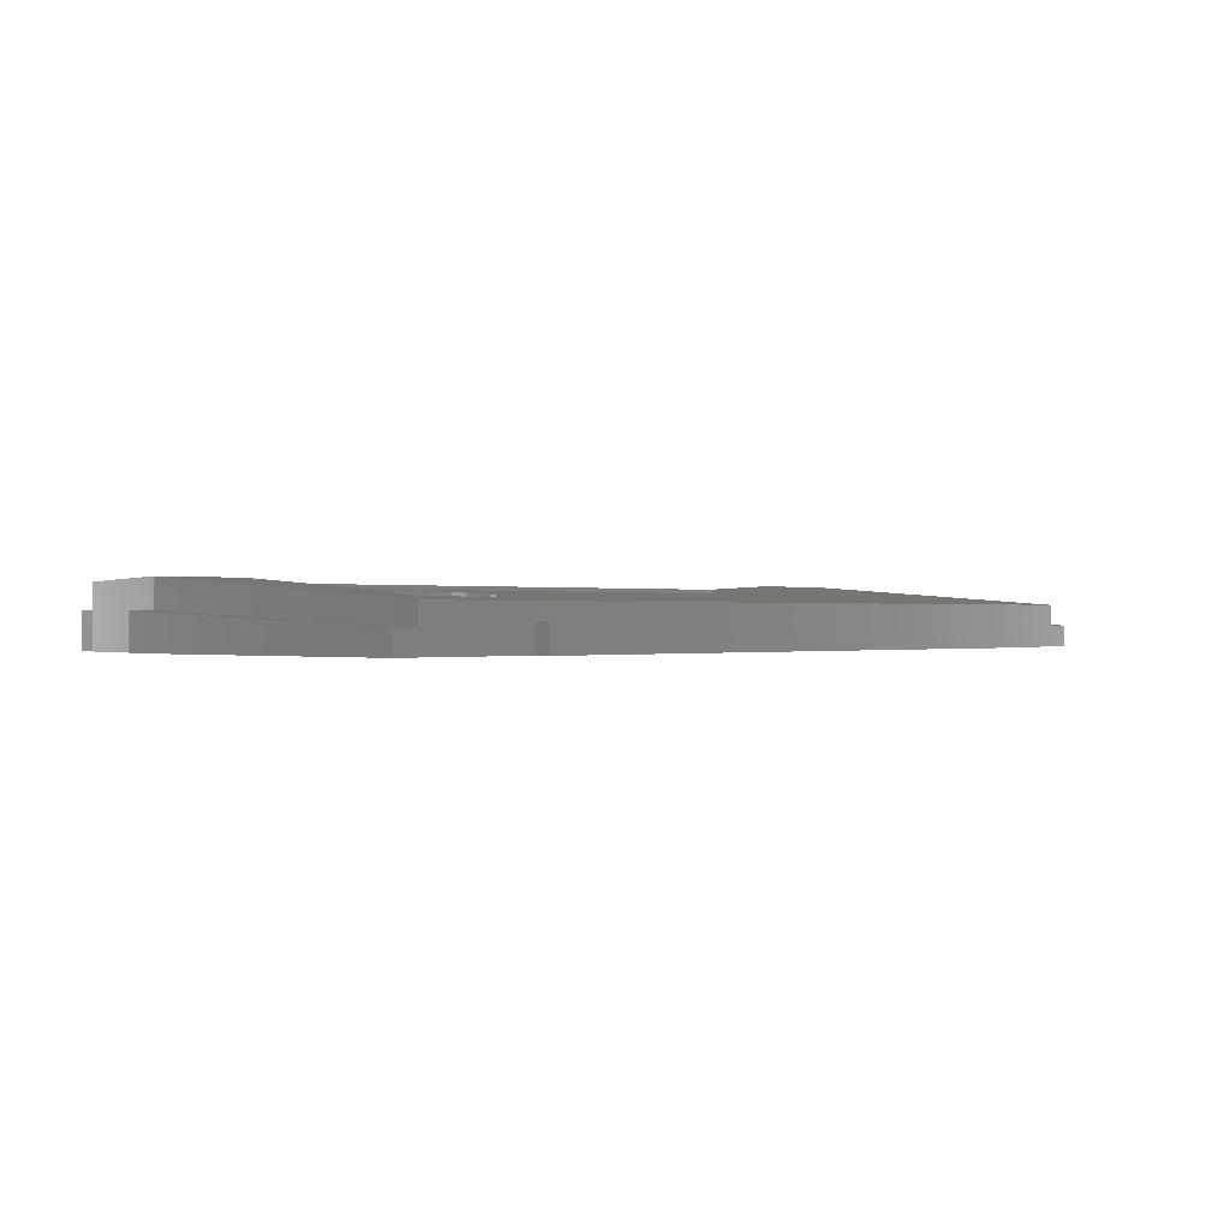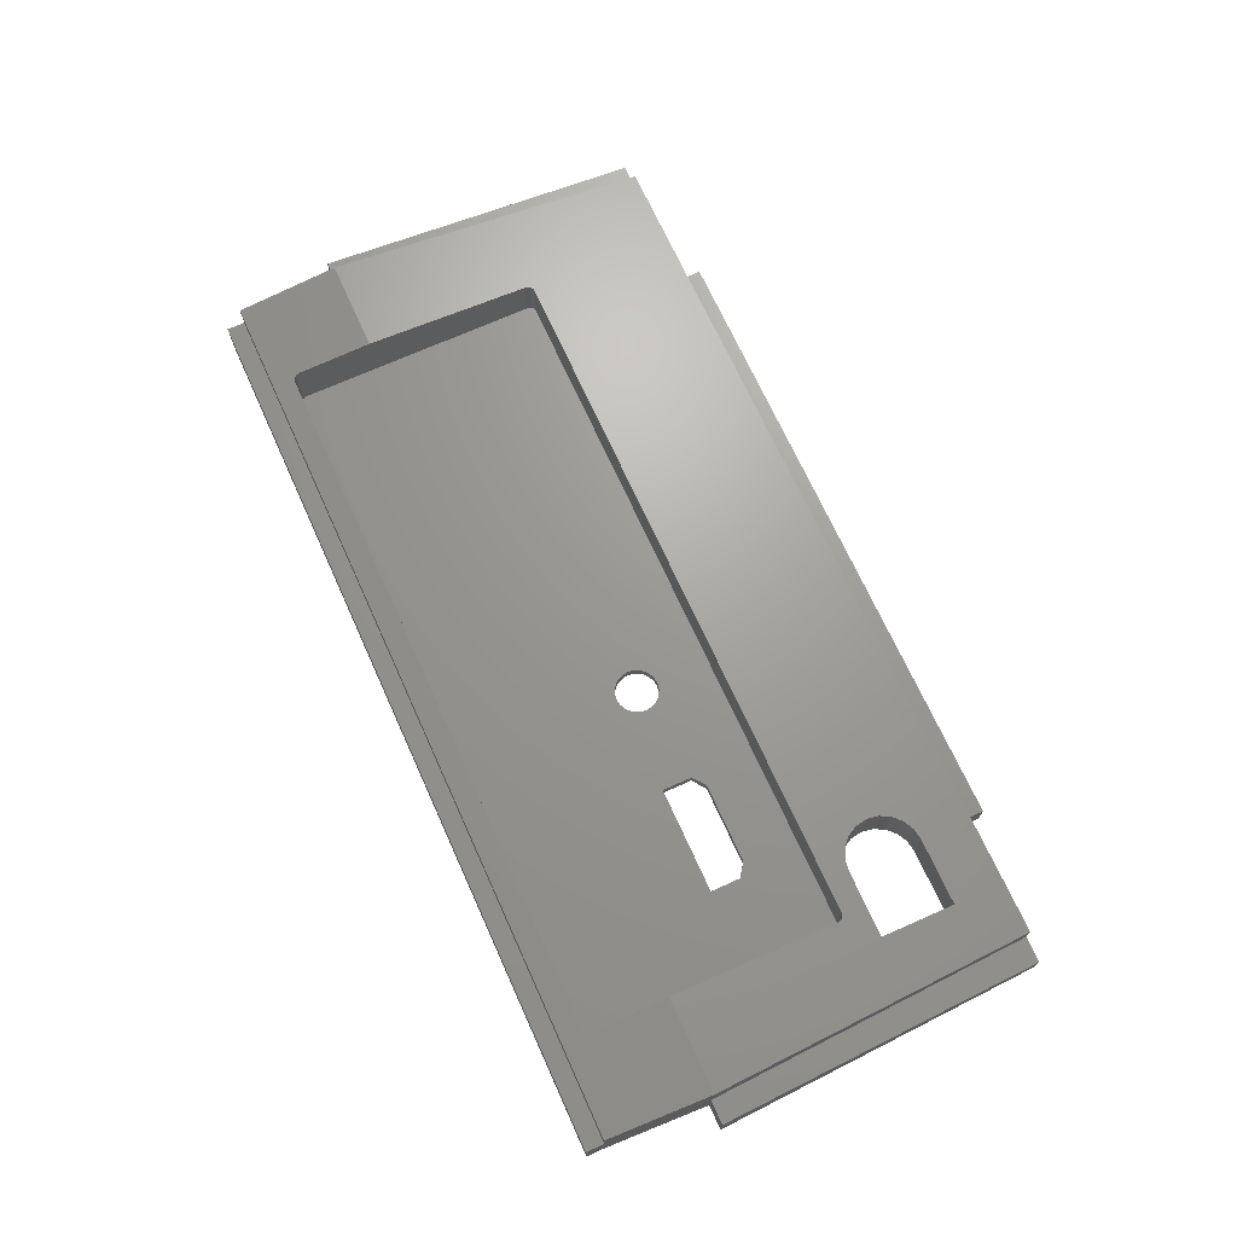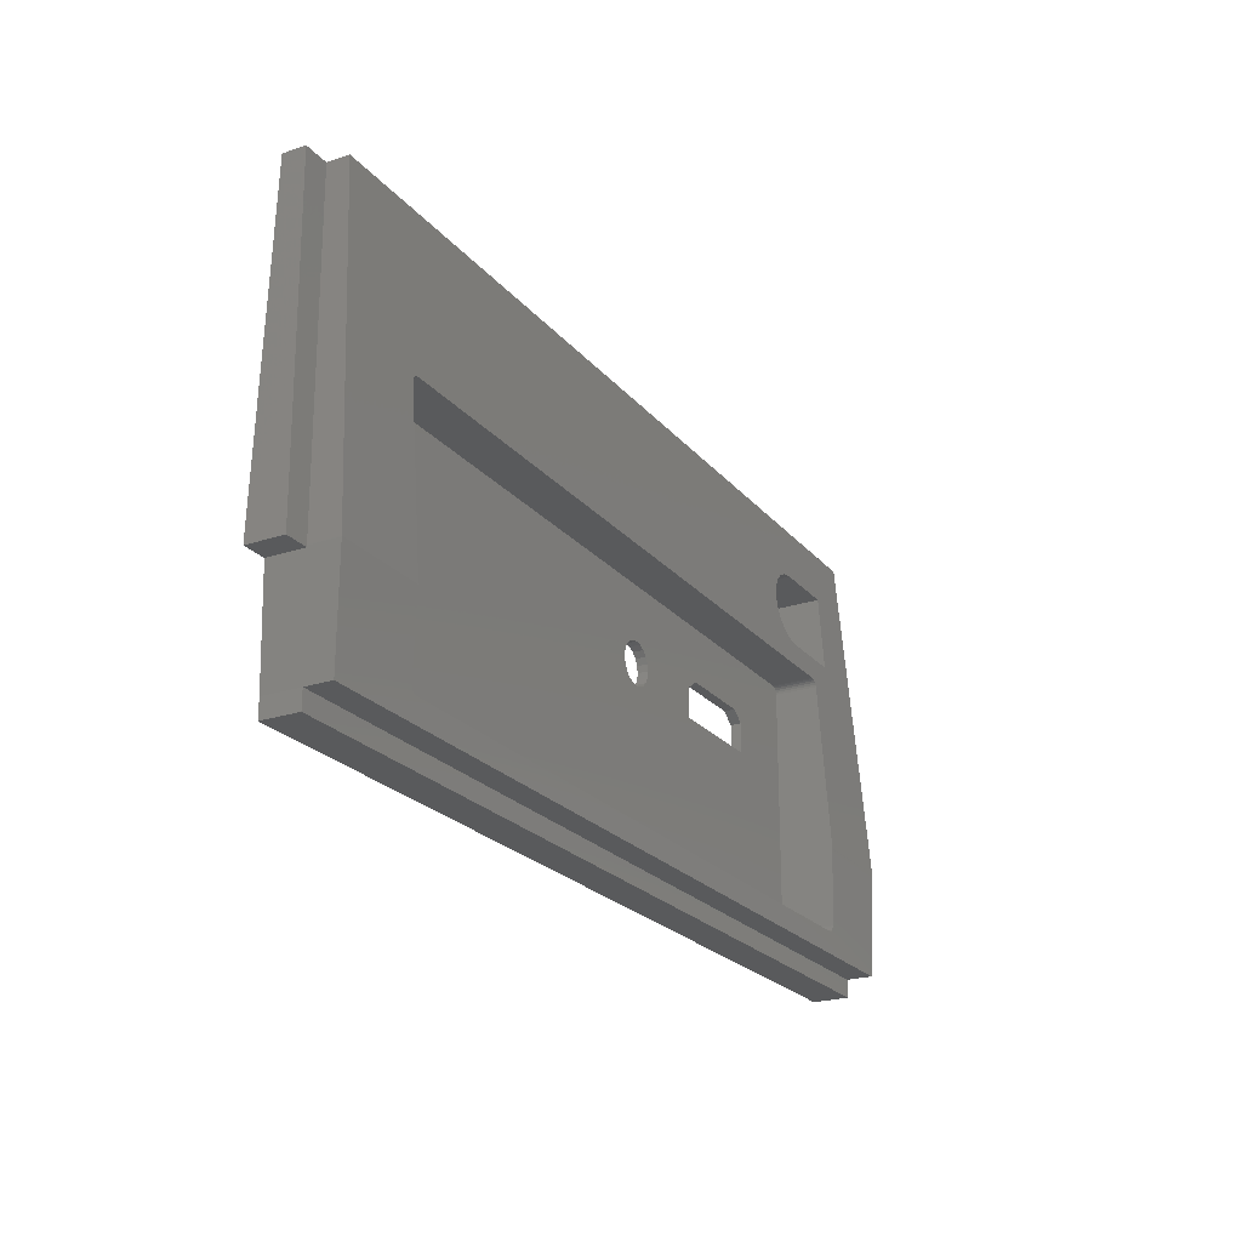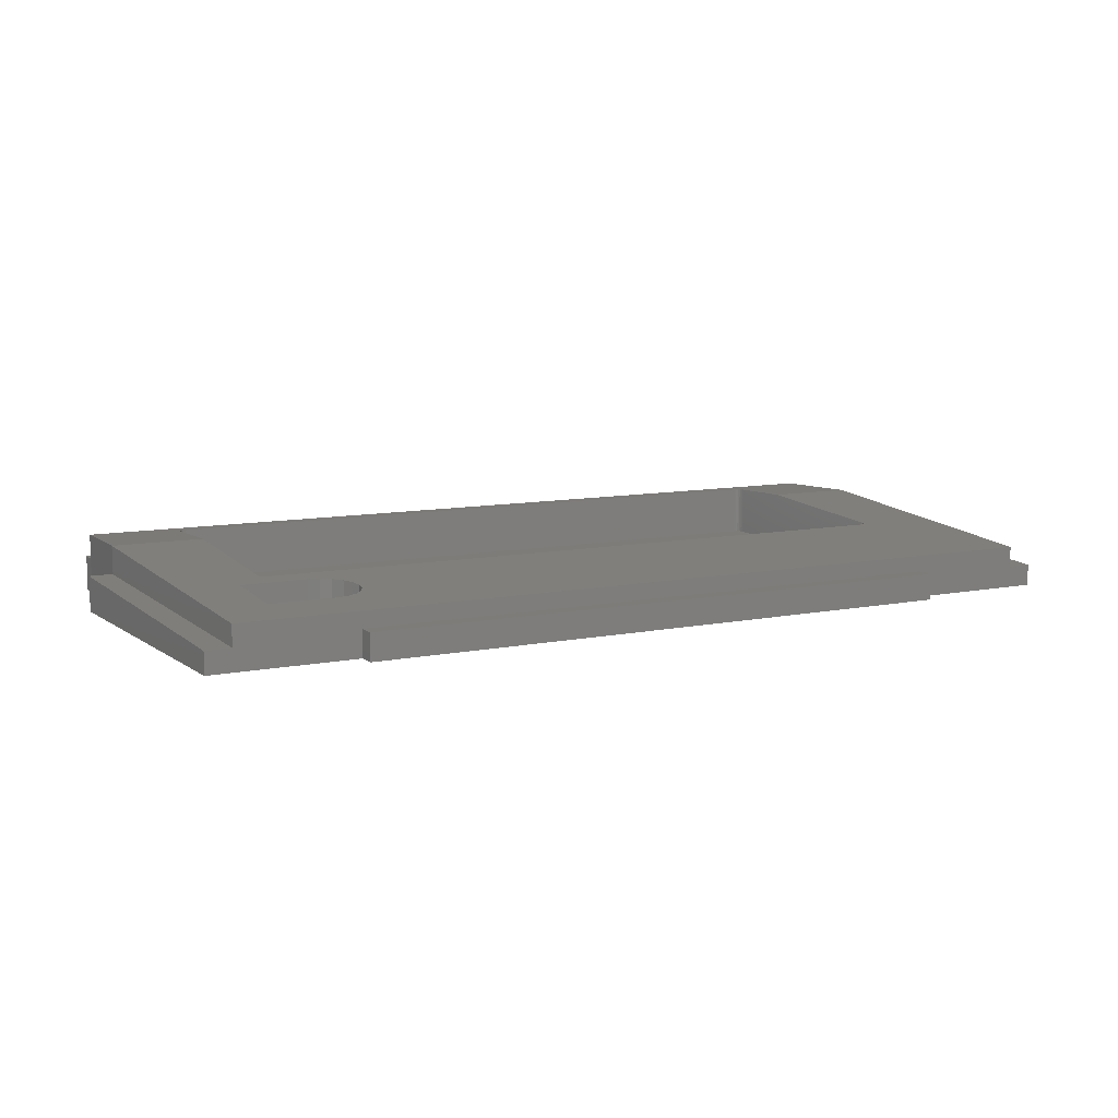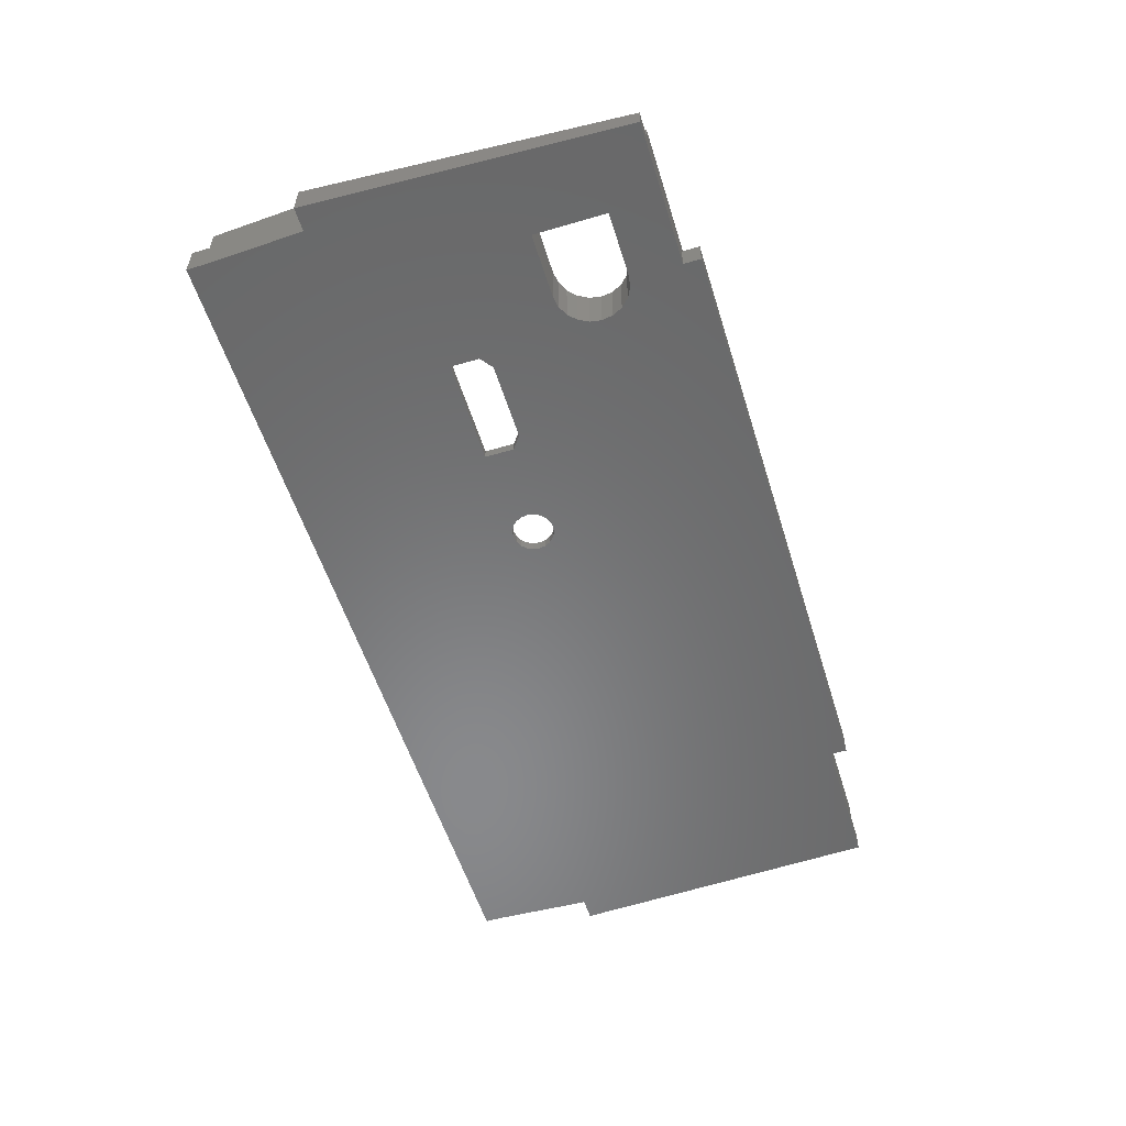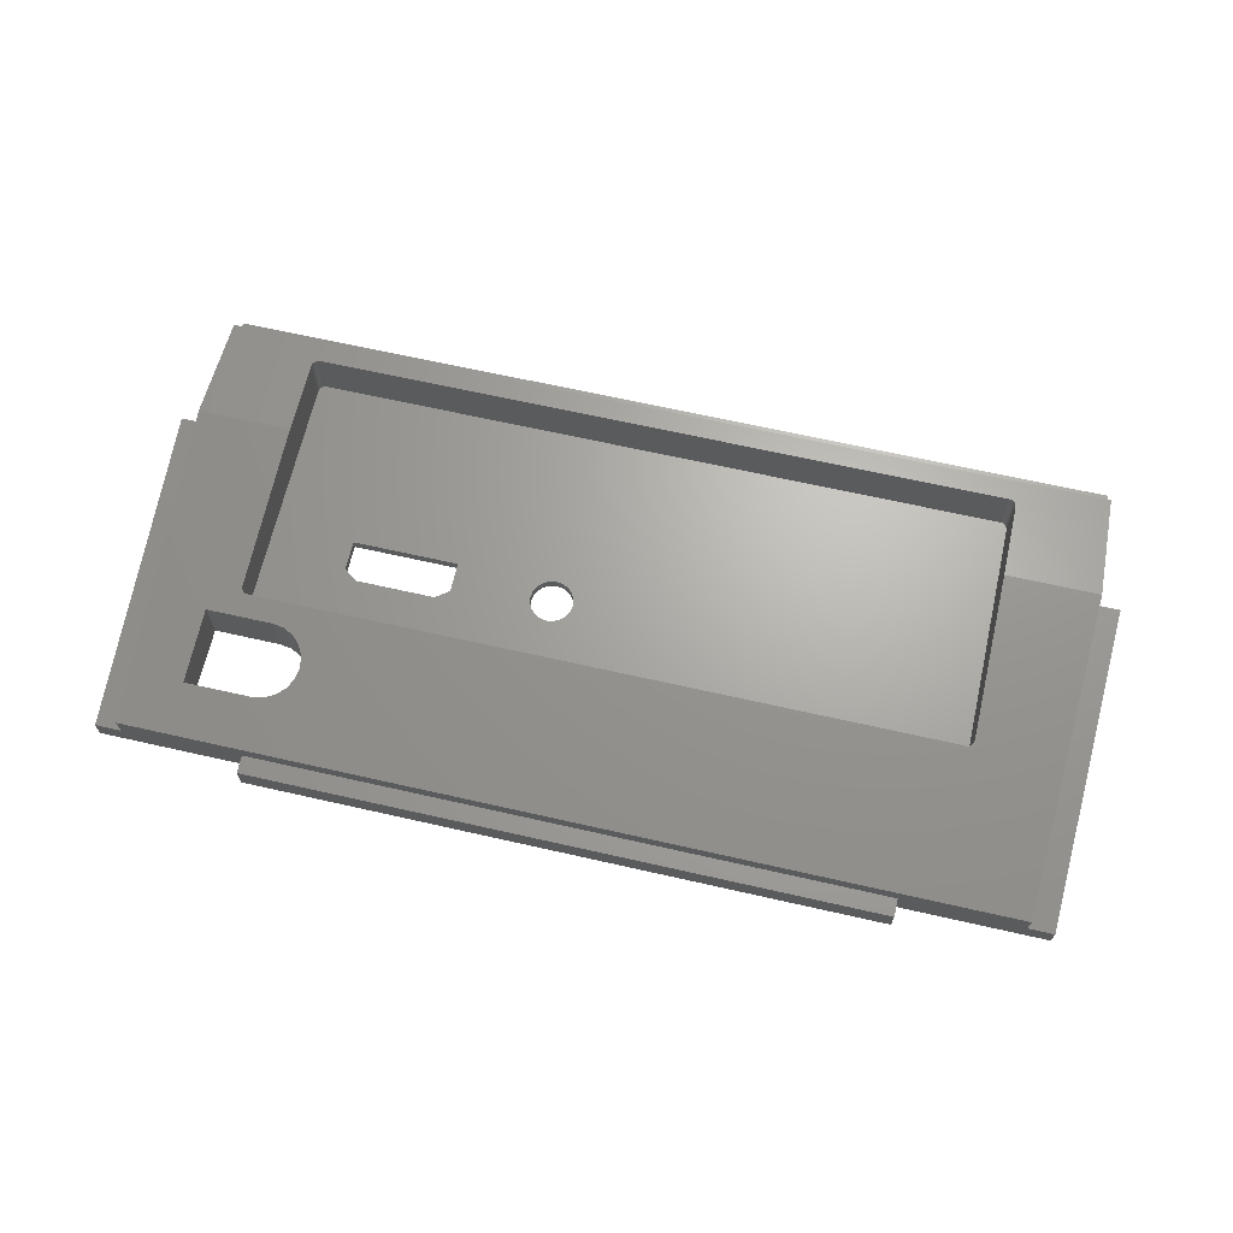
<metadata>
{"format":"stl","ext":"stl","renderer":"f3d","projection":"perspective","resolution":1024,"background":"white","views":[{"elev":-0.1,"azim":-45.9,"up":"+Y"},{"elev":70.0,"azim":-114.3,"up":"+Y"},{"elev":-23.1,"azim":119.2,"up":"+Z"},{"elev":9.7,"azim":-28.0,"up":"+Y"},{"elev":-55.5,"azim":-72.8,"up":"+Y"},{"elev":66.8,"azim":12.8,"up":"+Y"}]}
</metadata>
<code>
# stl→obj: 183 verts, 374 faces
v 0 0 0
v 0 5.1 2.5
v 0 5.1 0
v 0 0 2.5
v 125 8.7 2.5
v 125 5.1 2.5
v 0 8.7 2.5
v 125 0 2.5
v 125 5.1 0
v 125 0 0
v 53 0 28.1
v 53.93 0 28.25
v 125.6 0 16.8
v 23.04 0 51.87
v 52.07 0 33.95
v 53 0 34.1
v 37.15 0 34.1
v 51.24 0 33.53
v 39 0 32.7
v 50.57 0 32.86
v 50.15 0 32.03
v 50.13 0 31.94
v 50 0 31.1
v 39 0 28.5
v 50.01 0 31.02
v 50.15 0 30.17
v 50.57 0 29.34
v 51.24 0 28.67
v 52.07 0 28.25
v 8.7 0 55.5
v 18.55 0 62.8
v -2 0 62.8
v 21.14 0 54.5
v 19.67 0 55.24
v 18.05 0 55.5
v 8.7 0 45
v 24 0 32.7
v 18.05 0 45
v 25.85 0 34.1
v 24 0 28.5
v -0.5917 0 16.8
v -3.95 0 16.9
v 106.5 0 65.3
v 18.55 0 65.3
v 106.5 0 62.8
v 22.3 0 53.34
v 53.93 0 33.95
v 23.3 0 50.25
v 23.04 0 48.63
v 22.3 0 47.16
v 21.14 0 46
v 19.67 0 45.26
v 54.76 0 33.53
v 55.43 0 32.86
v 55.85 0 32.03
v 56 0 31.1
v 55.85 0 30.17
v 55.43 0 29.34
v 54.76 0 28.67
v 127 0 62.8
v -3.95 0 16.8
v 128.9 0 16.9
v 128.9 0 16.8
v 125.6 9.2 17
v 112.4 8.838 6.5
v 112.4 9.2 17
v 112.4 8.827 6.191
v 112.2 8.818 5.912
v 111.4 8.803 5.5
v 13.6 8.803 5.5
v 111.7 8.805 5.549
v 112 8.81 5.691
v 12.6 8.838 6.5
v -0.6 9.2 17
v 12.6 9.2 17
v 12.64 8.83 6.273
v 12.65 8.827 6.191
v 12.79 8.818 5.912
v 13.01 8.81 5.691
v 13.29 8.805 5.549
v 125.6 9.2 17.1
v 125.6 5.096 17
v 125.6 5.091 17.1
v -0.5917 5.1 16.8
v -0.5959 5.1 16.9
v -0.6 5.096 17
v -0.6 9.2 17.1
v -0.6 5.091 17.1
v 125.6 5.1 16.8
v 125.6 5.1 16.9
v 12.6 9.2 17.1
v 112.4 9.2 17.1
v 123.4 6.1 62.8
v 106.5 3.8 62.8
v 123.4 3.1 62.8
v 18.55 3.8 62.8
v 1.6 6.1 62.8
v 1.6 3.1 62.8
v -2 3.1 62.8
v 127 3.1 62.8
v 19.67 6.613 55.24
v 18.05 6.595 55.5
v 21.14 6.663 54.5
v 22.3 6.742 53.34
v 111.4 7.531 41.7
v 23.04 6.841 51.87
v 23.3 6.951 50.25
v 23.04 7.061 48.63
v 22.3 7.161 47.16
v 21.14 7.239 46
v 19.67 7.29 45.26
v 13.6 7.531 41.7
v 18.05 7.307 45
v 111.7 7.535 41.65
v 112 7.544 41.51
v 112.2 7.559 41.29
v 112.4 7.578 41.01
v 112.4 7.599 40.7
v 8.7 6.595 55.5
v 8.7 7.307 45
v 13.29 7.535 41.65
v 13.01 7.544 41.51
v 12.79 7.559 41.29
v 12.65 7.578 41.01
v 12.6 7.599 40.7
v 18.55 3.8 65.3
v 106.5 3.8 65.3
v -3.95 5.1 16.9
v -3.95 5.1 16.8
v 128.9 5.1 16.8
v 128.9 5.1 16.9
v 39 1.5 32.7
v 37.15 1.5 34.1
v 24 1.5 28.5
v 39 1.5 28.5
v 25.85 1.5 34.1
v 24 1.5 32.7
v 55.85 1.5 32.03
v 56 1.5 31.1
v 50.03 1.5 30.89
v 50.15 1.5 30.17
v 53 1.5 34.1
v 52.07 1.5 33.95
v 53 1.5 28.1
v 53.93 1.5 28.25
v 55.85 1.5 30.17
v 55.43 1.5 29.34
v 54.76 1.5 33.53
v 53.93 1.5 33.95
v 55.43 1.5 32.86
v 50.15 1.5 32.03
v 50.57 1.5 32.86
v 50.11 1.5 31.82
v 51.24 1.5 33.53
v 50 1.5 31.1
v 54.76 1.5 28.67
v 52.07 1.5 28.25
v 51.24 1.5 28.67
v 50.57 1.5 29.34
v 12.79 1.5 5.912
v 13.01 1.5 5.691
v 13.6 1.5 41.7
v 111.4 1.5 41.7
v 13.6 1.5 5.5
v 112.4 1.5 40.7
v 111.7 1.5 41.65
v 112 1.5 41.51
v 112.2 1.5 41.29
v 112.4 1.5 41.01
v 111.4 1.5 5.5
v 12.6 1.5 40.7
v 13.29 1.5 41.65
v 112.4 1.5 6.5
v 13.01 1.5 41.51
v 12.79 1.5 41.29
v 12.65 1.5 41.01
v 12.6 1.5 6.5
v 112.4 1.5 6.191
v 112.2 1.5 5.912
v 112 1.5 5.691
v 12.65 1.5 6.191
v 111.7 1.5 5.549
v 13.29 1.5 5.549
f 1 2 3
f 2 1 4
f 2 5 6
f 5 2 7
f 8 9 6
f 9 8 10
f 9 2 6
f 2 9 3
f 1 9 10
f 9 1 3
f 10 11 1
f 12 8 13
f 11 10 12
f 12 10 8
f 14 15 16
f 17 18 15
f 19 18 17
f 18 19 20
f 19 21 20
f 19 22 21
f 19 23 22
f 24 23 19
f 23 24 25
f 25 24 26
f 26 24 27
f 27 24 28
f 28 24 29
f 30 31 32
f 33 31 34
f 31 30 35
f 32 36 30
f 37 38 36
f 38 37 39
f 36 40 37
f 4 40 41
f 1 40 4
f 36 41 40
f 41 36 42
f 42 36 32
f 31 43 44
f 43 31 45
f 31 35 34
f 46 31 33
f 16 31 46
f 31 47 45
f 16 46 14
f 17 14 48
f 17 48 49
f 17 49 50
f 39 50 51
f 39 51 52
f 39 52 38
f 50 39 17
f 15 14 17
f 31 16 47
f 53 45 47
f 54 45 53
f 55 45 54
f 56 45 55
f 45 56 13
f 13 56 57
f 13 57 58
f 13 58 59
f 13 59 12
f 24 11 29
f 45 13 60
f 40 1 24
f 41 42 61
f 24 1 11
f 60 13 62
f 62 13 63
f 64 65 66
f 5 65 64
f 65 5 67
f 67 5 68
f 69 5 70
f 71 5 69
f 72 5 71
f 68 5 72
f 73 74 75
f 7 73 76
f 7 76 77
f 7 77 78
f 7 78 79
f 73 7 74
f 80 7 79
f 70 7 80
f 7 70 5
f 81 82 64
f 82 81 83
f 4 84 2
f 84 4 41
f 84 7 2
f 7 84 74
f 85 74 84
f 74 85 86
f 86 87 74
f 87 86 88
f 89 64 90
f 90 64 82
f 64 89 5
f 89 6 5
f 13 6 89
f 6 13 8
f 75 87 91
f 87 75 74
f 64 92 81
f 92 64 66
f 93 94 95
f 93 96 94
f 97 96 93
f 98 96 97
f 96 98 31
f 32 98 99
f 98 32 31
f 95 60 100
f 45 95 94
f 95 45 60
f 93 83 81
f 83 93 95
f 88 97 87
f 97 88 98
f 101 97 93
f 97 101 102
f 93 103 101
f 93 104 103
f 105 104 93
f 104 105 106
f 106 105 107
f 107 105 108
f 108 105 109
f 109 105 110
f 111 112 113
f 110 112 111
f 112 110 105
f 93 114 105
f 93 115 114
f 93 116 115
f 93 117 116
f 93 118 117
f 81 118 93
f 118 81 92
f 119 97 102
f 120 97 119
f 113 112 120
f 121 120 112
f 122 120 121
f 123 120 122
f 124 120 123
f 125 120 124
f 87 125 91
f 125 87 120
f 120 87 97
f 31 126 96
f 126 31 44
f 126 43 127
f 43 126 44
f 43 94 127
f 94 43 45
f 94 126 127
f 126 94 96
f 61 128 129
f 128 61 42
f 61 84 41
f 84 61 129
f 13 130 63
f 130 13 89
f 62 100 60
f 100 62 131
f 62 130 131
f 130 62 63
f 42 99 128
f 99 42 32
f 129 85 84
f 85 129 128
f 130 90 131
f 90 130 89
f 100 83 95
f 131 83 100
f 83 131 82
f 82 131 90
f 88 99 98
f 128 88 86
f 88 128 99
f 128 86 85
f 17 132 19
f 132 17 133
f 134 24 135
f 24 134 40
f 39 133 17
f 133 39 136
f 24 132 135
f 132 24 19
f 37 134 137
f 134 37 40
f 37 136 39
f 136 37 137
f 56 138 139
f 138 56 55
f 26 140 25
f 140 26 141
f 15 142 16
f 142 15 143
f 144 12 145
f 12 144 11
f 58 146 147
f 146 58 57
f 47 148 53
f 148 47 149
f 55 150 138
f 150 55 54
f 16 149 47
f 149 16 142
f 20 151 152
f 151 20 21
f 22 151 21
f 151 22 153
f 18 143 15
f 143 18 154
f 57 139 146
f 139 57 56
f 53 150 54
f 150 53 148
f 23 153 22
f 153 23 155
f 25 155 23
f 155 25 140
f 20 154 18
f 154 20 152
f 145 59 156
f 59 145 12
f 59 147 156
f 147 59 58
f 157 11 144
f 11 157 29
f 27 158 159
f 158 27 28
f 26 159 141
f 159 26 27
f 158 29 157
f 29 158 28
f 52 110 111
f 110 52 51
f 36 119 30
f 119 36 120
f 38 111 113
f 111 38 52
f 50 108 109
f 108 50 49
f 30 102 35
f 102 30 119
f 14 104 106
f 104 14 46
f 120 38 113
f 38 120 36
f 51 109 110
f 109 51 50
f 49 107 108
f 107 49 48
f 102 34 35
f 34 102 101
f 48 106 107
f 106 48 14
f 103 46 33
f 46 103 104
f 101 33 34
f 33 101 103
f 160 79 78
f 79 160 161
f 162 105 163
f 105 162 112
f 143 133 142
f 154 133 143
f 132 154 152
f 154 132 133
f 151 132 152
f 153 132 151
f 155 132 153
f 135 155 140
f 135 140 141
f 135 141 159
f 135 159 158
f 155 135 132
f 164 135 157
f 157 135 158
f 165 163 166
f 163 142 162
f 165 166 167
f 133 162 142
f 165 167 168
f 136 162 133
f 165 168 169
f 137 162 136
f 163 165 170
f 171 162 137
f 162 171 172
f 163 149 142
f 163 148 149
f 163 150 148
f 163 138 150
f 163 139 138
f 163 146 139
f 163 170 146
f 146 170 147
f 147 170 156
f 156 170 145
f 170 165 173
f 172 171 174
f 175 171 176
f 174 171 175
f 134 171 137
f 164 157 144
f 145 170 144
f 134 177 171
f 164 144 170
f 170 173 178
f 135 164 134
f 170 178 179
f 134 164 177
f 170 179 180
f 177 164 181
f 170 180 182
f 181 164 160
f 160 164 161
f 161 164 183
f 177 75 91
f 171 91 125
f 91 171 177
f 75 177 73
f 173 66 65
f 66 173 92
f 165 92 173
f 92 165 118
f 165 117 118
f 117 165 169
f 105 166 163
f 166 105 114
f 174 121 172
f 121 174 122
f 176 123 175
f 123 176 124
f 171 124 176
f 124 171 125
f 80 164 70
f 164 80 183
f 76 73 177
f 173 67 178
f 67 173 65
f 172 112 162
f 112 172 121
f 175 122 174
f 122 175 123
f 70 170 69
f 170 70 164
f 181 78 77
f 78 181 160
f 161 80 79
f 80 161 183
f 114 167 166
f 167 114 115
f 69 182 71
f 182 69 170
f 177 77 76
f 77 177 181
f 169 116 117
f 116 169 168
f 168 115 116
f 115 168 167
f 179 72 180
f 72 179 68
f 178 68 179
f 68 178 67
f 71 180 72
f 180 71 182

</code>
